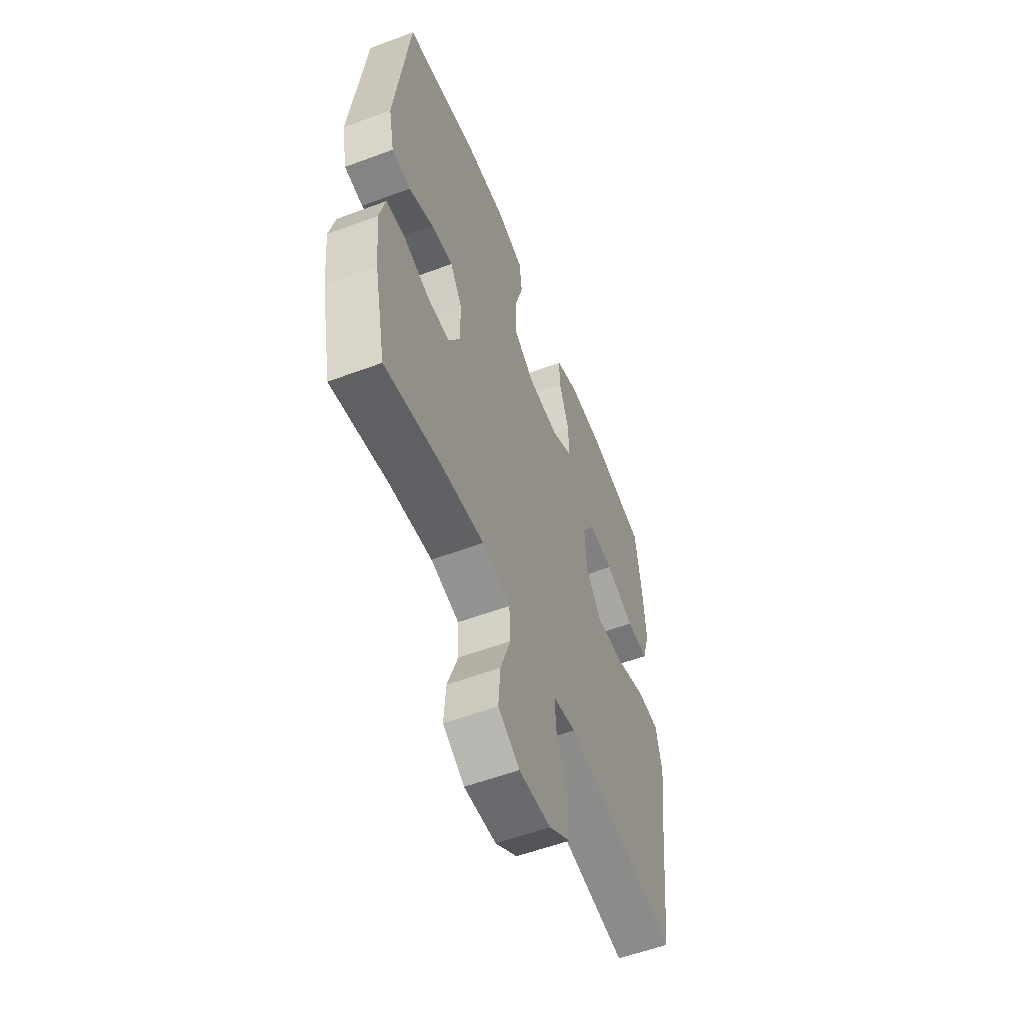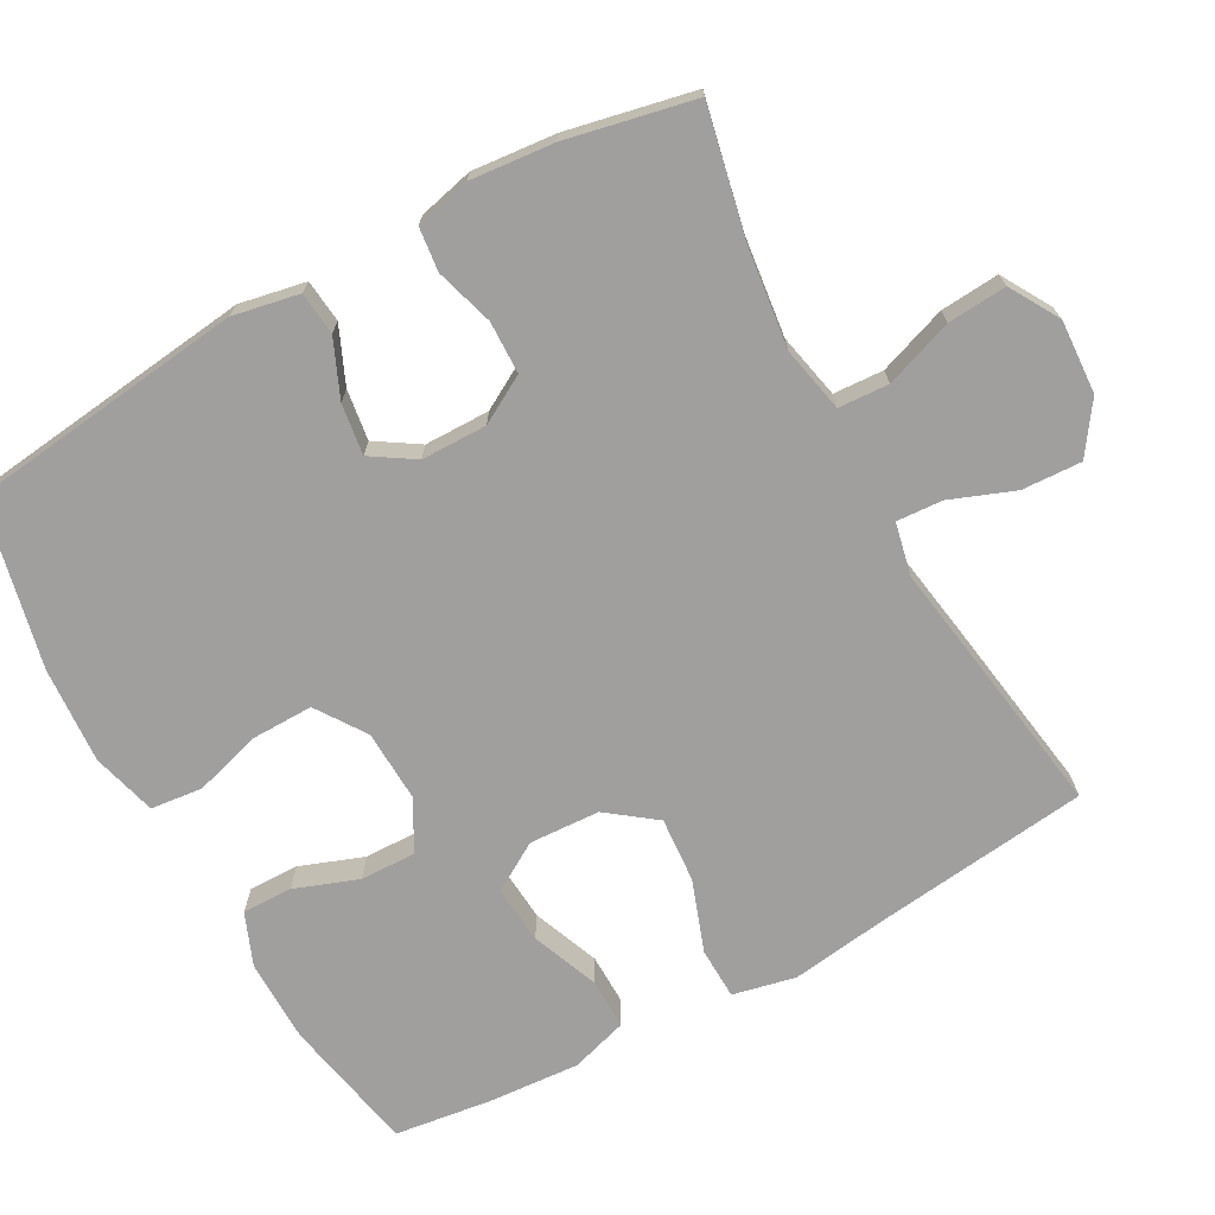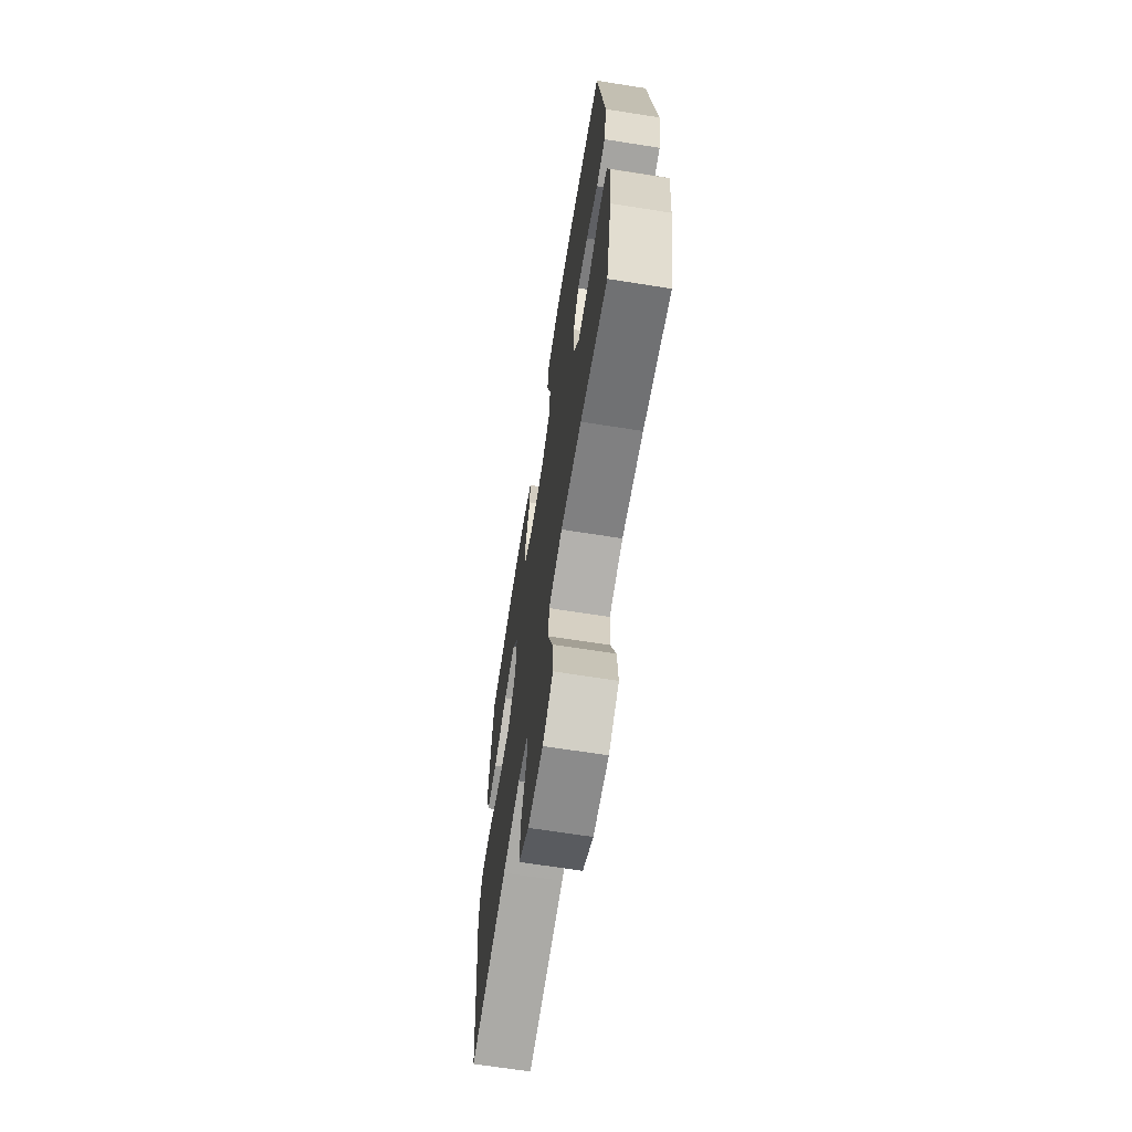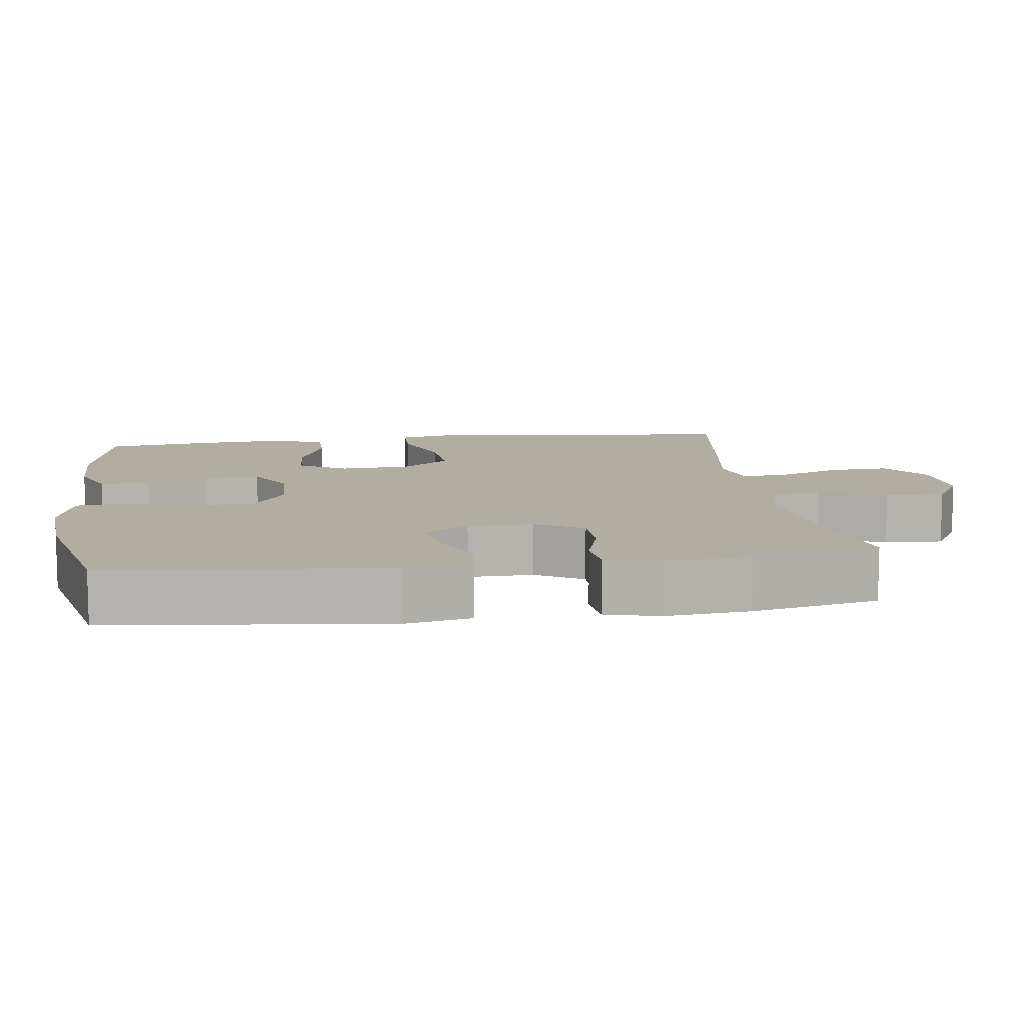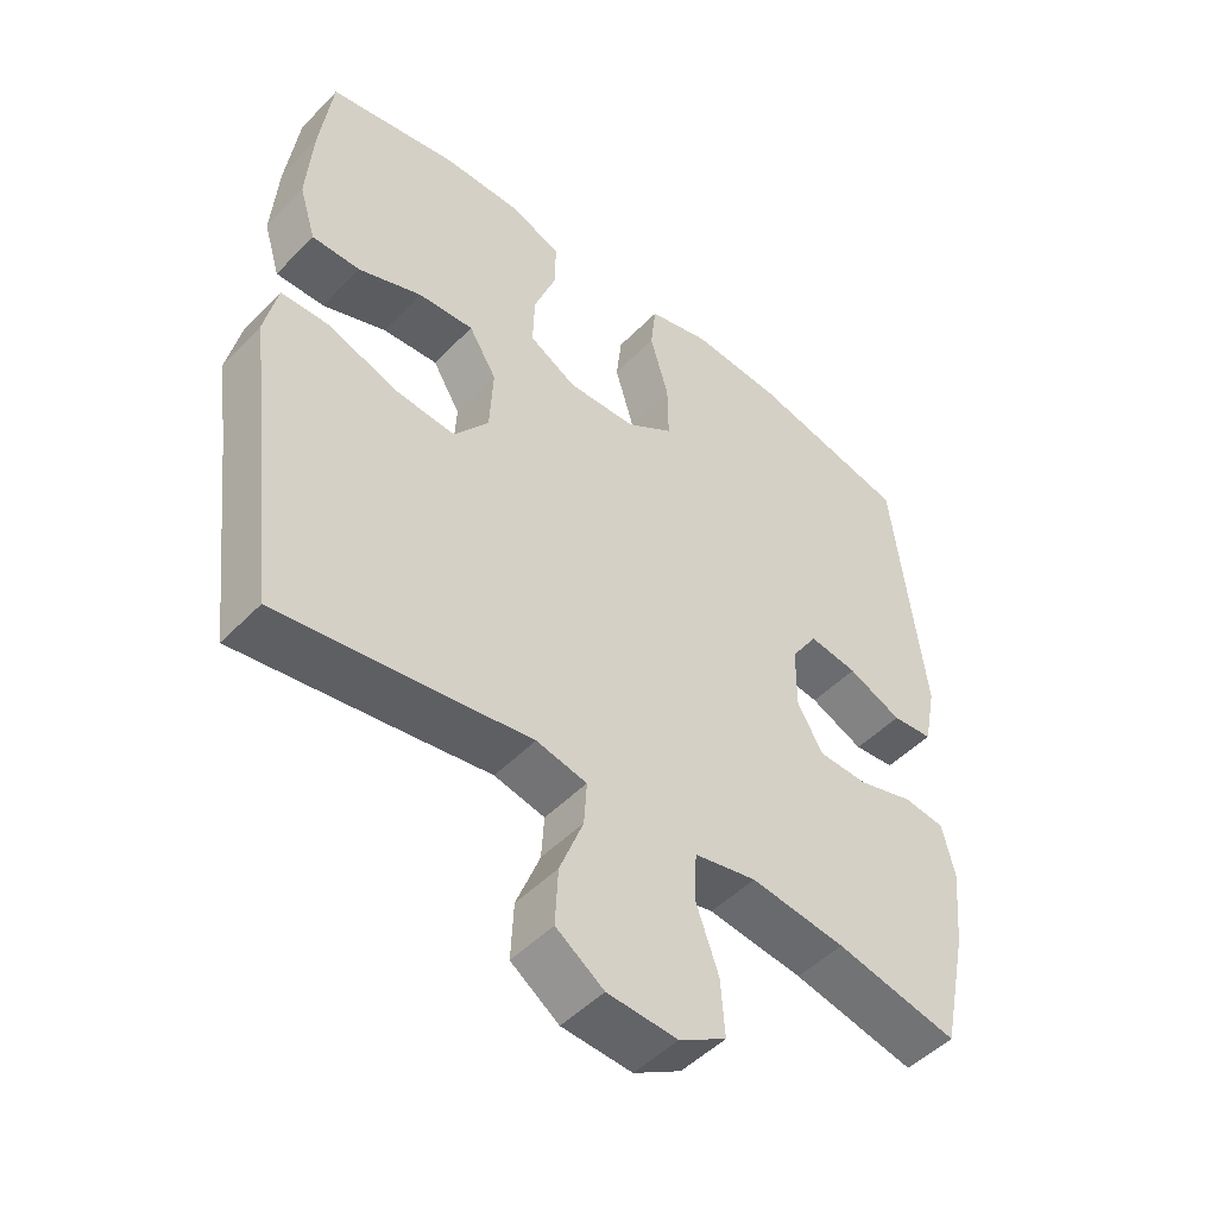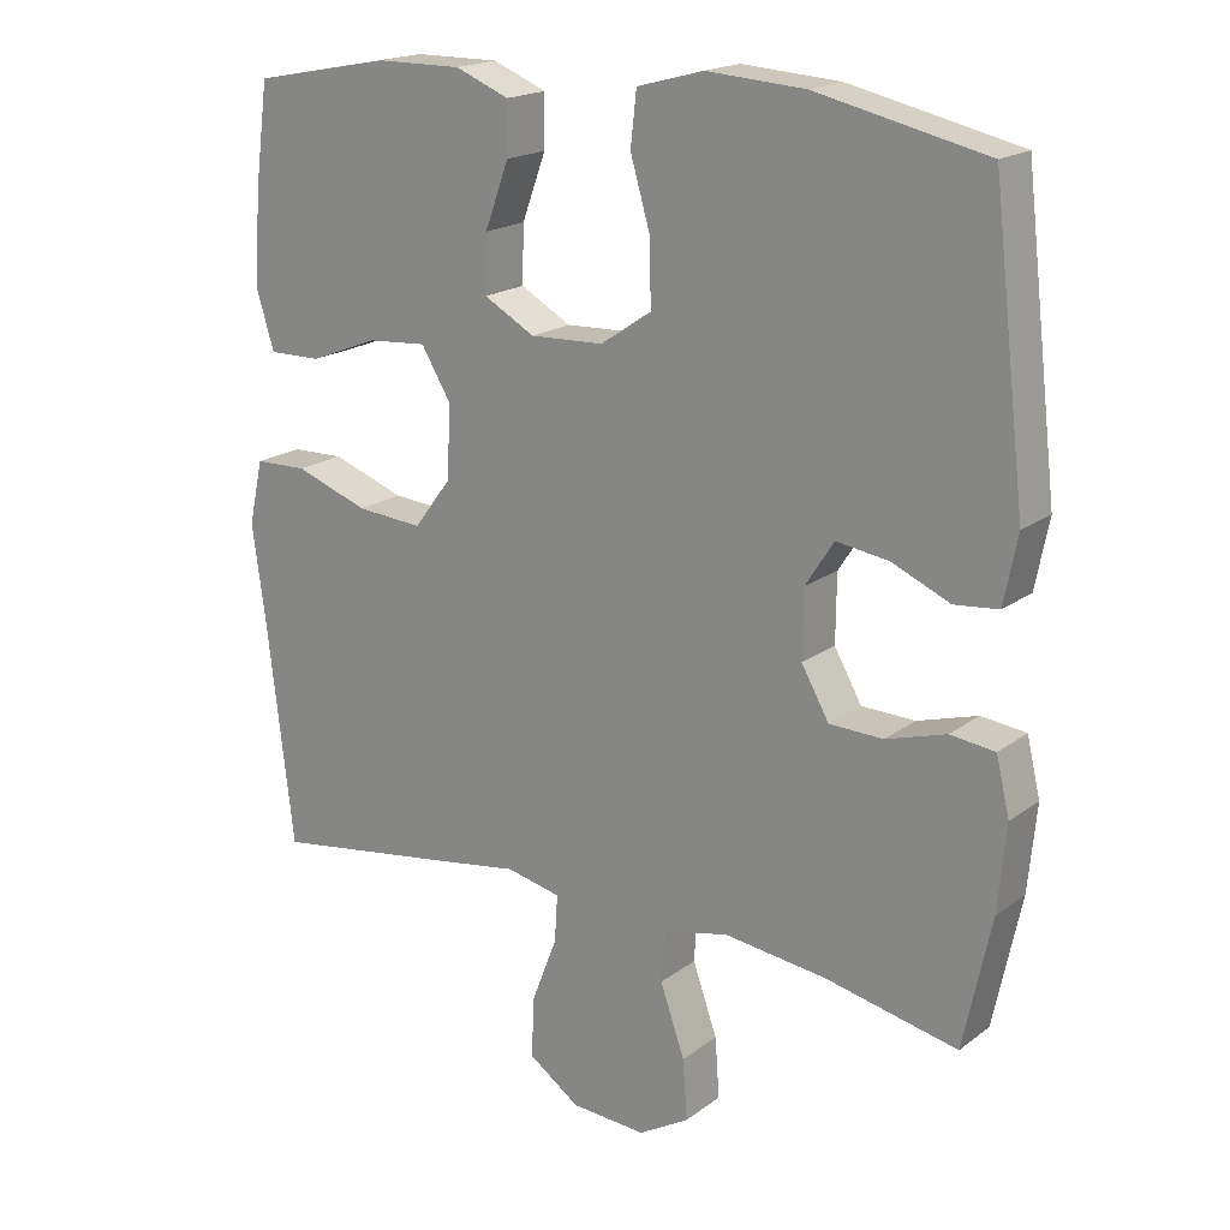
<metadata>
{"format":"obj","ext":"obj","renderer":"f3d","projection":"perspective","resolution":1024,"background":"white","views":[{"elev":-56.2,"azim":111.4,"up":"+Z"},{"elev":-71.3,"azim":118.9,"up":"+Y"},{"elev":-67.3,"azim":81.0,"up":"+Z"},{"elev":10.4,"azim":82.1,"up":"+Y"},{"elev":-49.1,"azim":-41.8,"up":"+Z"},{"elev":18.7,"azim":36.0,"up":"+Z"}]}
</metadata>
<code>
v -0.5 0.07 0.5
v -0.314 0.07 0.536
v -0.2 0.07 0.537
v -0.128 0.07 0.508
v -0.129 0.07 0.439
v -0.161 0.07 0.352
v -0.163 0.07 0.276
v -0.095 0.07 0.238
v 0.004 0.07 0.242
v 0.072 0.07 0.288
v 0.071 0.07 0.372
v 0.044 0.07 0.465
v 0.052 0.07 0.536
v 0.141 0.07 0.56
v 0.273 0.07 0.551
v 0.5 0.07 0.5
v 0.545 0.07 0.118
v 0.527 0.07 0.027
v 0.468 0.07 0.021
v 0.39 0.07 0.055
v 0.32 0.07 0.065
v 0.282 0.07 0.006
v 0.281 0.07 -0.084
v 0.318 0.07 -0.149
v 0.39 0.07 -0.151
v 0.47 0.07 -0.127
v 0.53 0.07 -0.134
v 0.548 0.07 -0.21
v 0.537 0.07 -0.325
v 0.5 0.07 -0.5
v 0.323 0.07 -0.462
v 0.186 0.07 -0.445
v 0.096 0.07 -0.464
v 0.092 0.07 -0.533
v 0.125 0.07 -0.627
v 0.131 0.07 -0.708
v 0.063 0.07 -0.748
v -0.038 0.07 -0.742
v -0.107 0.07 -0.694
v -0.103 0.07 -0.612
v -0.069 0.07 -0.524
v -0.065 0.07 -0.461
v -0.138 0.07 -0.445
v -0.253 0.07 -0.463
v -0.5 0.07 -0.5
v -0.535 0.07 -0.202
v -0.553 0.07 -0.07
v -0.534 0.07 0.016
v -0.463 0.07 0.018
v -0.365 0.07 -0.017
v -0.276 0.07 -0.024
v -0.226 0.07 0.042
v -0.221 0.07 0.139
v -0.261 0.07 0.205
v -0.341 0.07 0.199
v -0.433 0.07 0.163
v -0.503 0.07 0.162
v -0.527 0.07 0.241
v -0.518 0.07 0.365
v -0.5 0 0.5
v -0.314 0 0.536
v -0.2 0 0.537
v -0.128 0 0.508
v -0.129 0 0.439
v -0.161 0 0.352
v -0.163 0 0.276
v -0.095 0 0.238
v 0.004 0 0.242
v 0.072 0 0.288
v 0.071 0 0.372
v 0.044 0 0.465
v 0.052 0 0.536
v 0.141 0 0.56
v 0.273 0 0.551
v 0.5 0 0.5
v 0.545 0 0.118
v 0.527 0 0.027
v 0.468 0 0.021
v 0.39 0 0.055
v 0.32 0 0.065
v 0.282 0 0.006
v 0.281 0 -0.084
v 0.318 0 -0.149
v 0.39 0 -0.151
v 0.47 0 -0.127
v 0.53 0 -0.134
v 0.548 0 -0.21
v 0.537 0 -0.325
v 0.5 0 -0.5
v 0.323 0 -0.462
v 0.186 0 -0.445
v 0.096 0 -0.464
v 0.092 0 -0.533
v 0.125 0 -0.627
v 0.131 0 -0.708
v 0.063 0 -0.748
v -0.038 0 -0.742
v -0.107 0 -0.694
v -0.103 0 -0.612
v -0.069 0 -0.524
v -0.065 0 -0.461
v -0.138 0 -0.445
v -0.253 0 -0.463
v -0.5 0 -0.5
v -0.535 0 -0.202
v -0.553 0 -0.07
v -0.534 0 0.016
v -0.463 0 0.018
v -0.365 0 -0.017
v -0.276 0 -0.024
v -0.226 0 0.042
v -0.221 0 0.139
v -0.261 0 0.205
v -0.341 0 0.199
v -0.433 0 0.163
v -0.503 0 0.162
v -0.527 0 0.241
v -0.518 0 0.365
f 55 56 57 58
f 54 55 58 59
f 47 48 49 50
f 46 47 50 51
f 43 44 45 46
f 42 43 46 51
f 38 39 40 41
f 38 41 42
f 37 38 42
f 34 35 36 37
f 33 34 37 42
f 32 33 42 51
f 28 29 30 31
f 25 26 27 28
f 24 25 28 31
f 23 24 31 32
f 17 18 19 20
f 17 20 21
f 16 17 21
f 15 16 21 22
f 11 12 13 14
f 10 11 14 15
f 3 4 5 6
f 3 6 7
f 2 3 7
f 54 59 1 2
f 53 54 2 7
f 52 53 7 8
f 23 32 51 52
f 23 52 8 9
f 10 15 22 23
f 9 10 23
f 117 116 115 114
f 118 117 114 113
f 109 108 107 106
f 110 109 106 105
f 105 104 103 102
f 110 105 102 101
f 100 99 98 97
f 101 100 97
f 101 97 96
f 96 95 94 93
f 101 96 93 92
f 110 101 92 91
f 90 89 88 87
f 87 86 85 84
f 90 87 84 83
f 91 90 83 82
f 79 78 77 76
f 80 79 76
f 80 76 75
f 81 80 75 74
f 73 72 71 70
f 74 73 70 69
f 65 64 63 62
f 66 65 62
f 66 62 61
f 61 60 118 113
f 66 61 113 112
f 67 66 112 111
f 111 110 91 82
f 68 67 111 82
f 82 81 74 69
f 82 69 68
f 1 60 61 2
f 2 61 62 3
f 3 62 63 4
f 4 63 64 5
f 5 64 65 6
f 6 65 66 7
f 7 66 67 8
f 8 67 68 9
f 9 68 69 10
f 10 69 70 11
f 11 70 71 12
f 12 71 72 13
f 13 72 73 14
f 14 73 74 15
f 15 74 75 16
f 16 75 76 17
f 17 76 77 18
f 18 77 78 19
f 19 78 79 20
f 20 79 80 21
f 21 80 81 22
f 22 81 82 23
f 23 82 83 24
f 24 83 84 25
f 25 84 85 26
f 26 85 86 27
f 27 86 87 28
f 28 87 88 29
f 29 88 89 30
f 30 89 90 31
f 31 90 91 32
f 32 91 92 33
f 33 92 93 34
f 34 93 94 35
f 35 94 95 36
f 36 95 96 37
f 37 96 97 38
f 38 97 98 39
f 39 98 99 40
f 40 99 100 41
f 41 100 101 42
f 42 101 102 43
f 43 102 103 44
f 44 103 104 45
f 45 104 105 46
f 46 105 106 47
f 47 106 107 48
f 48 107 108 49
f 49 108 109 50
f 50 109 110 51
f 51 110 111 52
f 52 111 112 53
f 53 112 113 54
f 54 113 114 55
f 55 114 115 56
f 56 115 116 57
f 57 116 117 58
f 58 117 118 59
f 59 118 60 1

</code>
